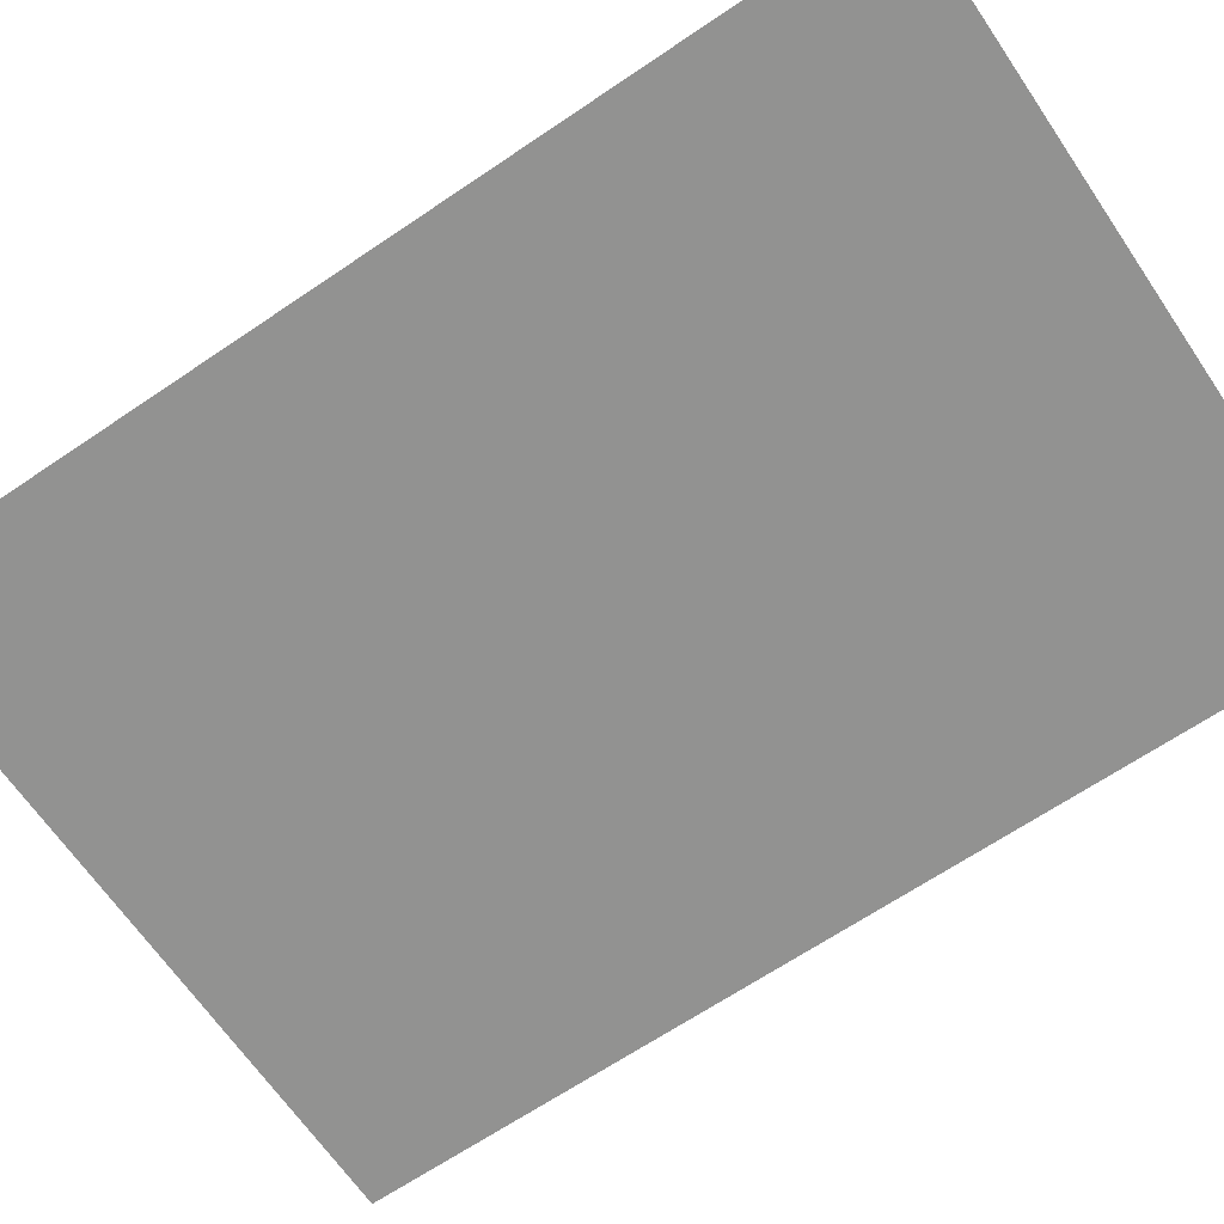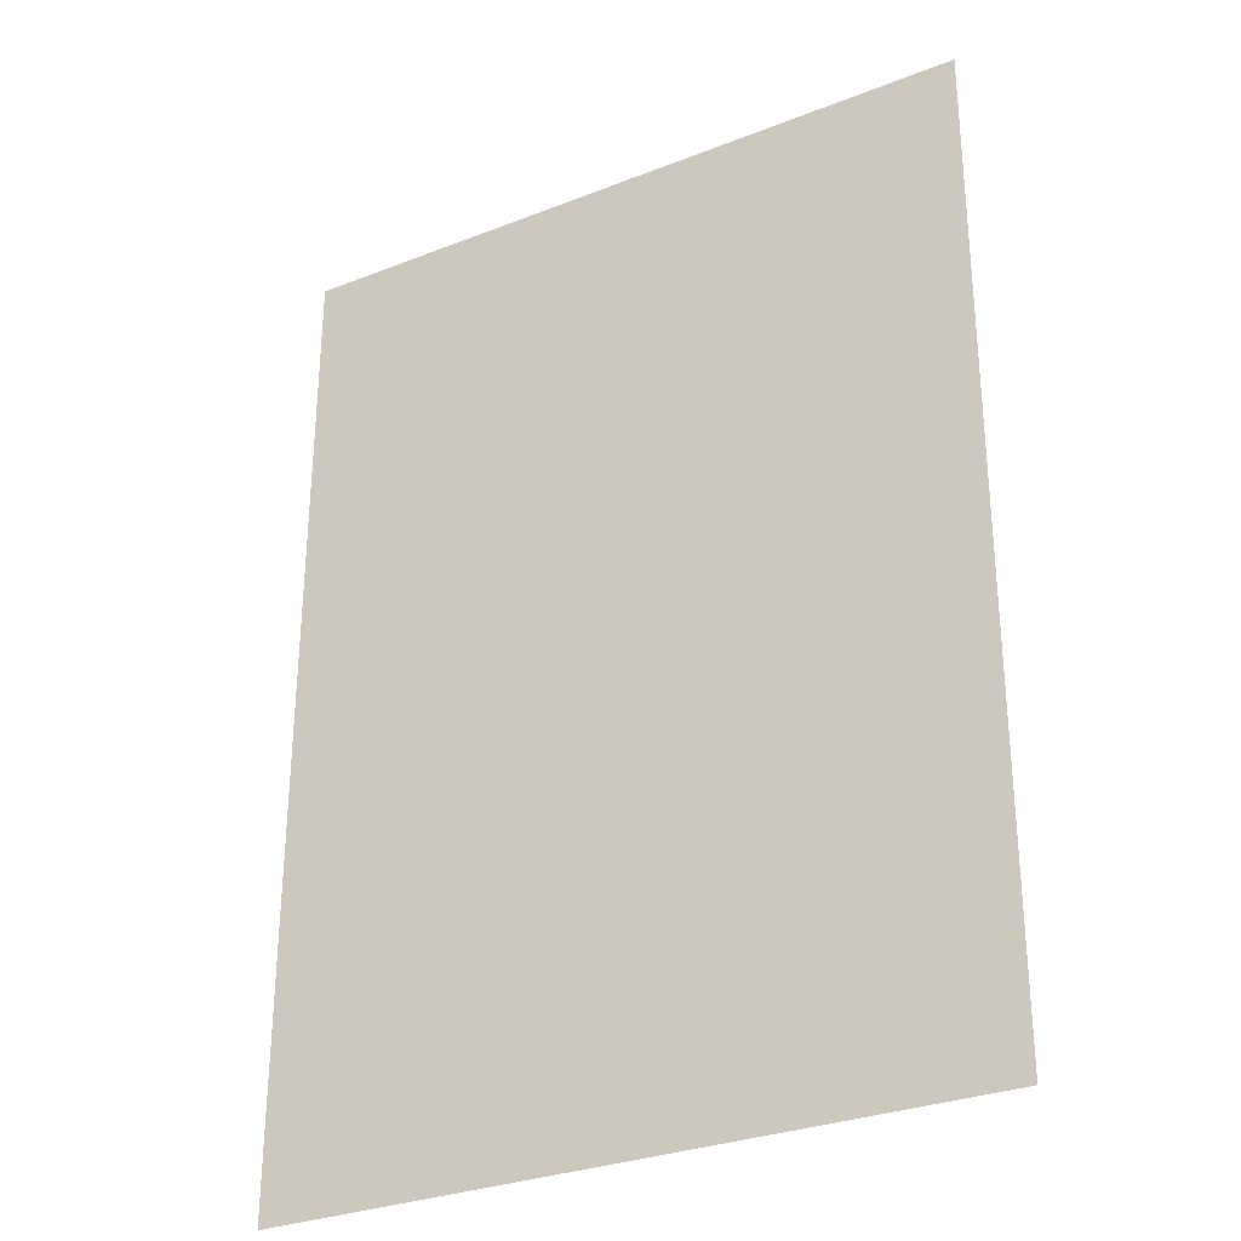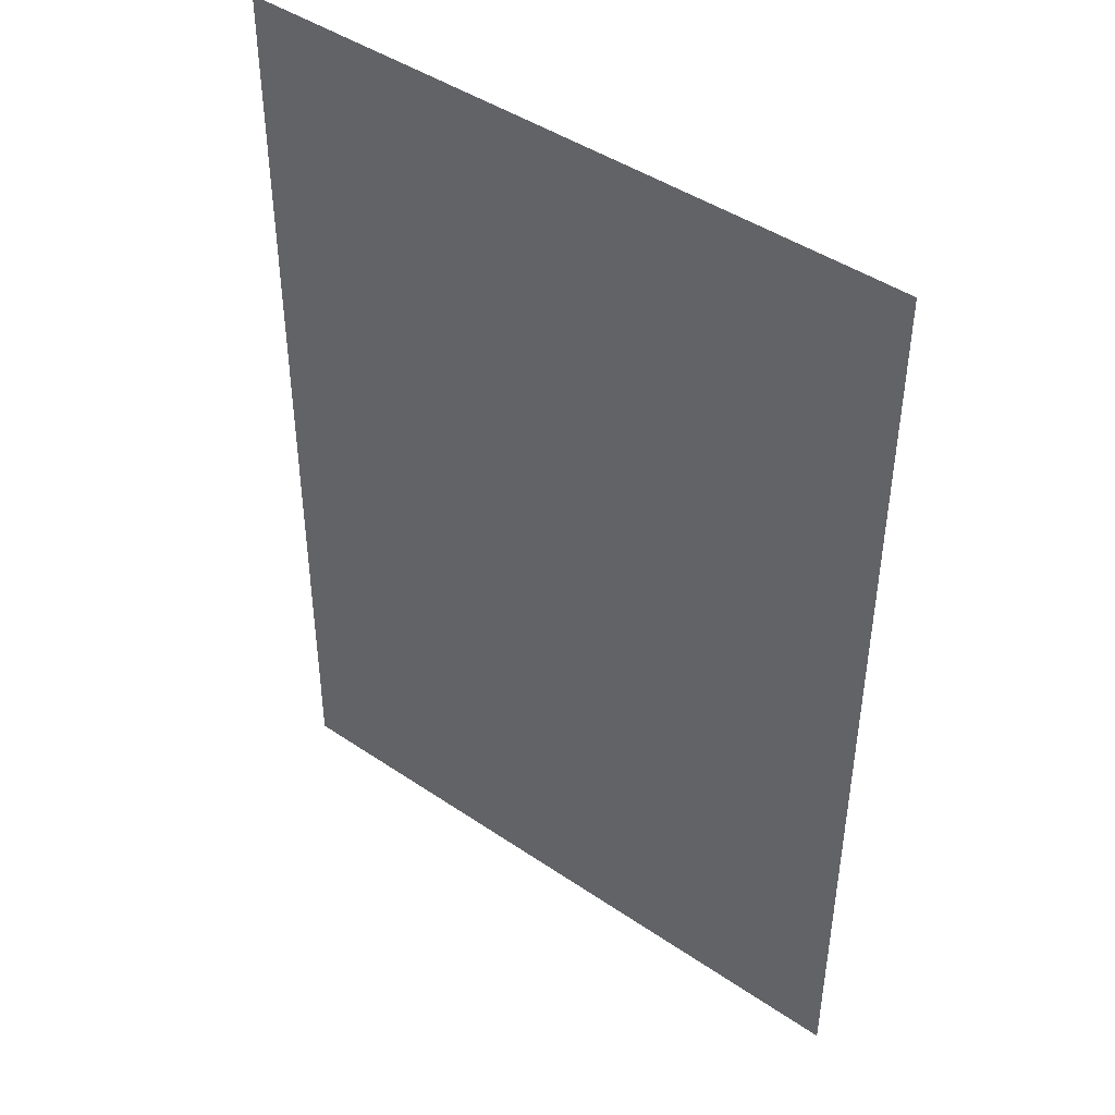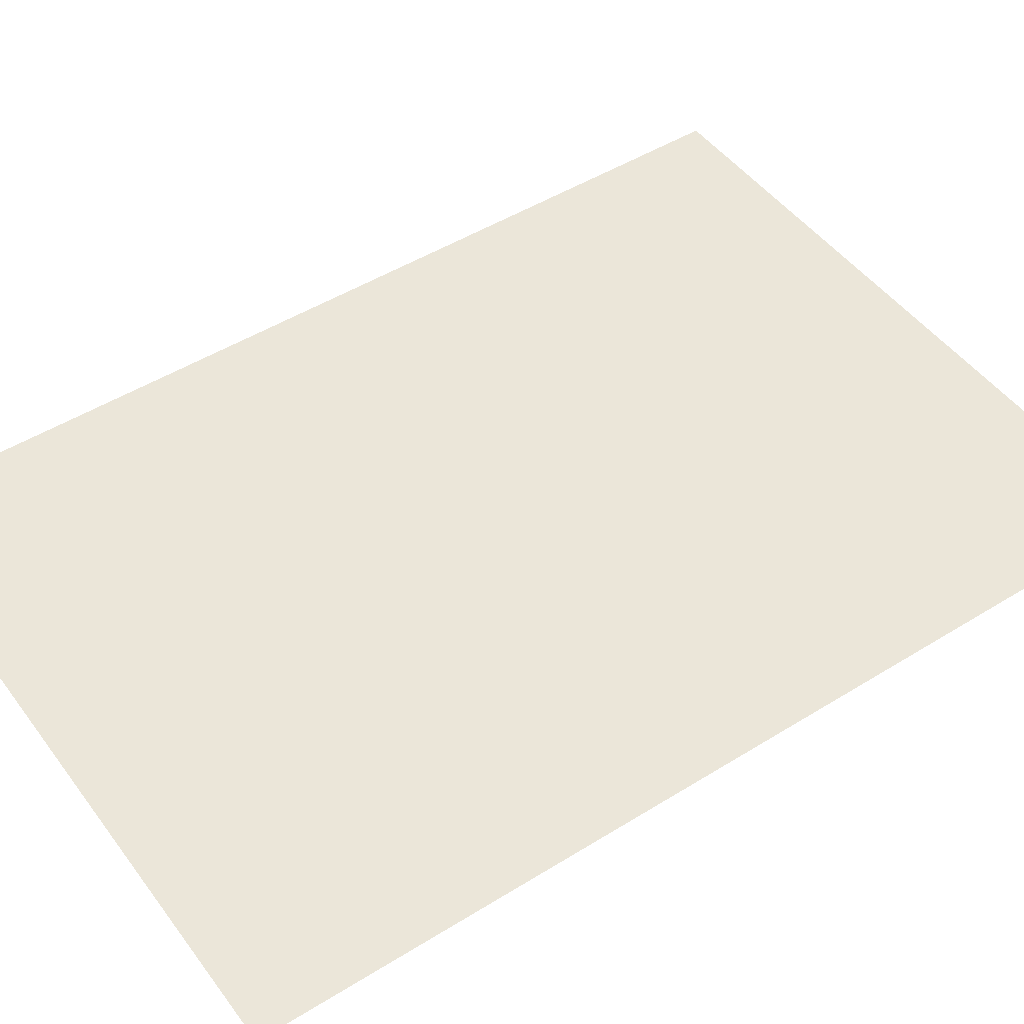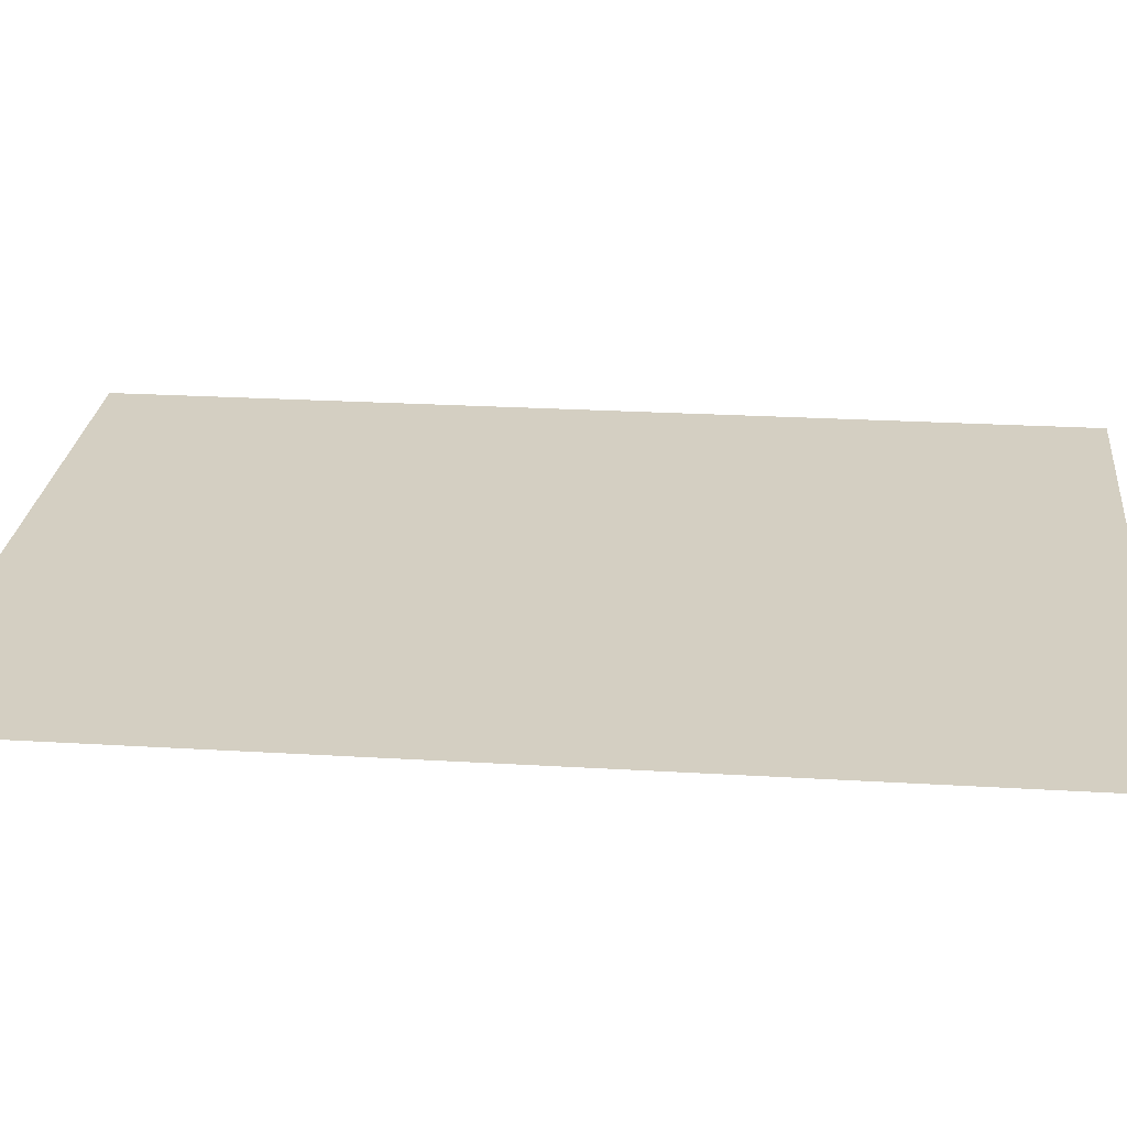
<metadata>
{"format":"obj","ext":"obj","renderer":"f3d","projection":"perspective","resolution":1024,"background":"white","views":[{"elev":-66.1,"azim":-55.8,"up":"+Y"},{"elev":-30.1,"azim":29.8,"up":"+Z"},{"elev":44.5,"azim":38.4,"up":"+Z"},{"elev":47.9,"azim":-124.8,"up":"+Y"},{"elev":25.6,"azim":-84.2,"up":"+Y"}]}
</metadata>
<code>
o mesh69/mesh69-geometry#mesh69-geometry
v -0.03704 -0.1677 0.2766
v -0.03936 -0.1677 0.2798
v -0.03936 -0.1677 0.2766
v -0.03704 -0.1677 0.2798
f 1 2 3
f 2 1 4
f 3 2 1
f 4 1 2

</code>
